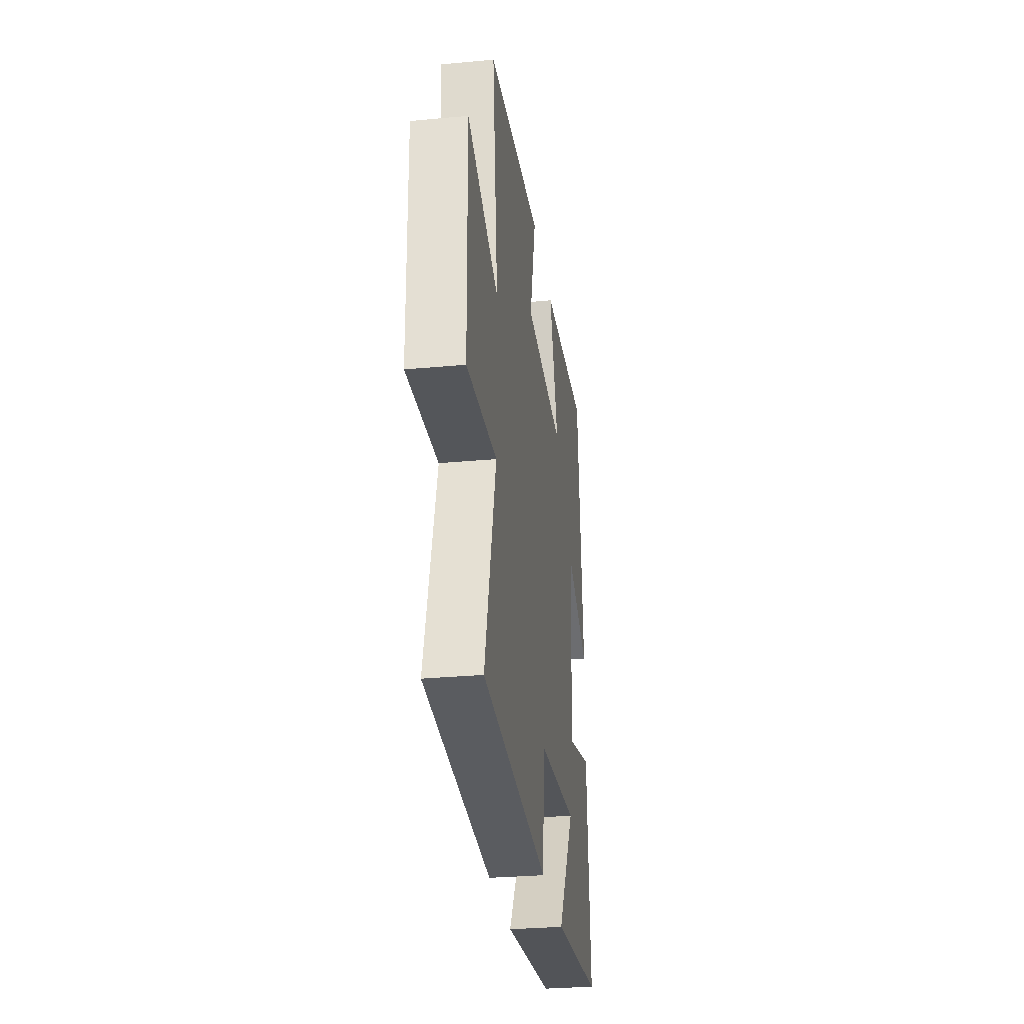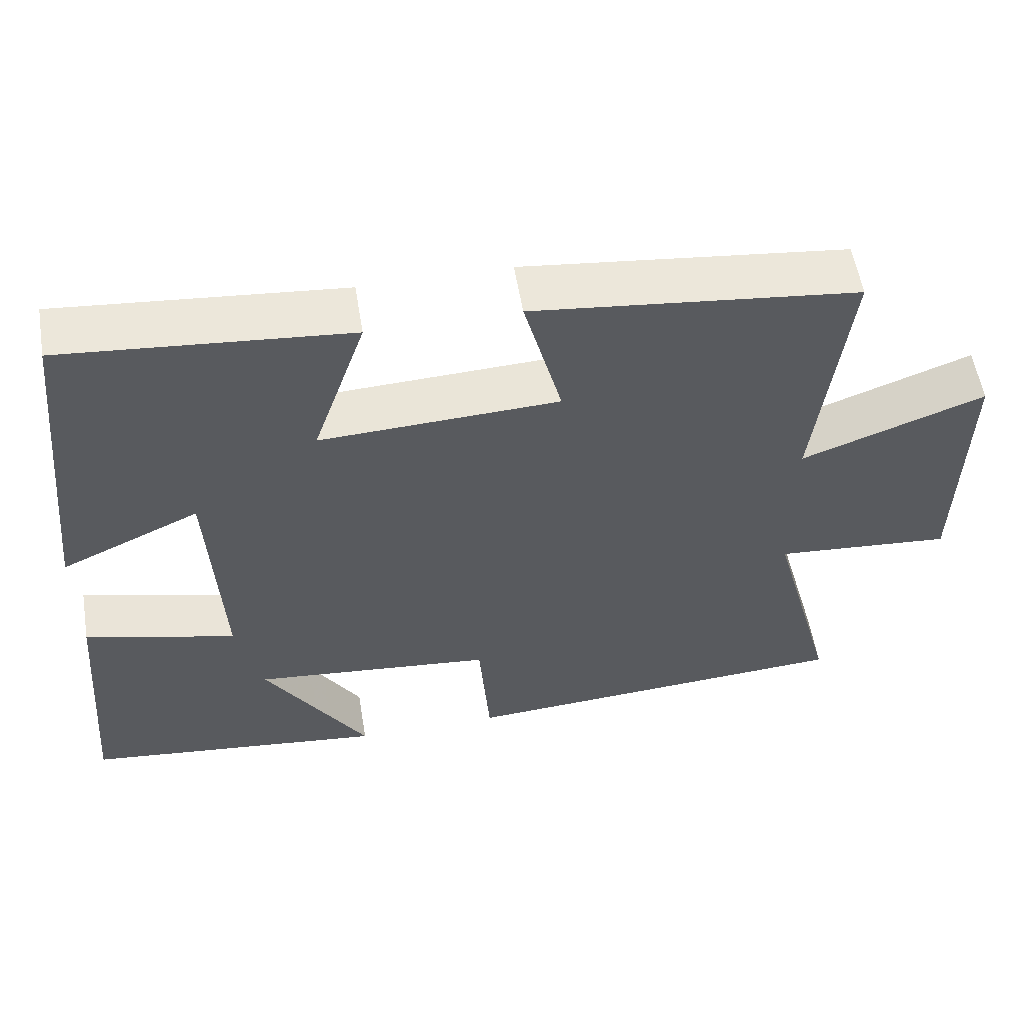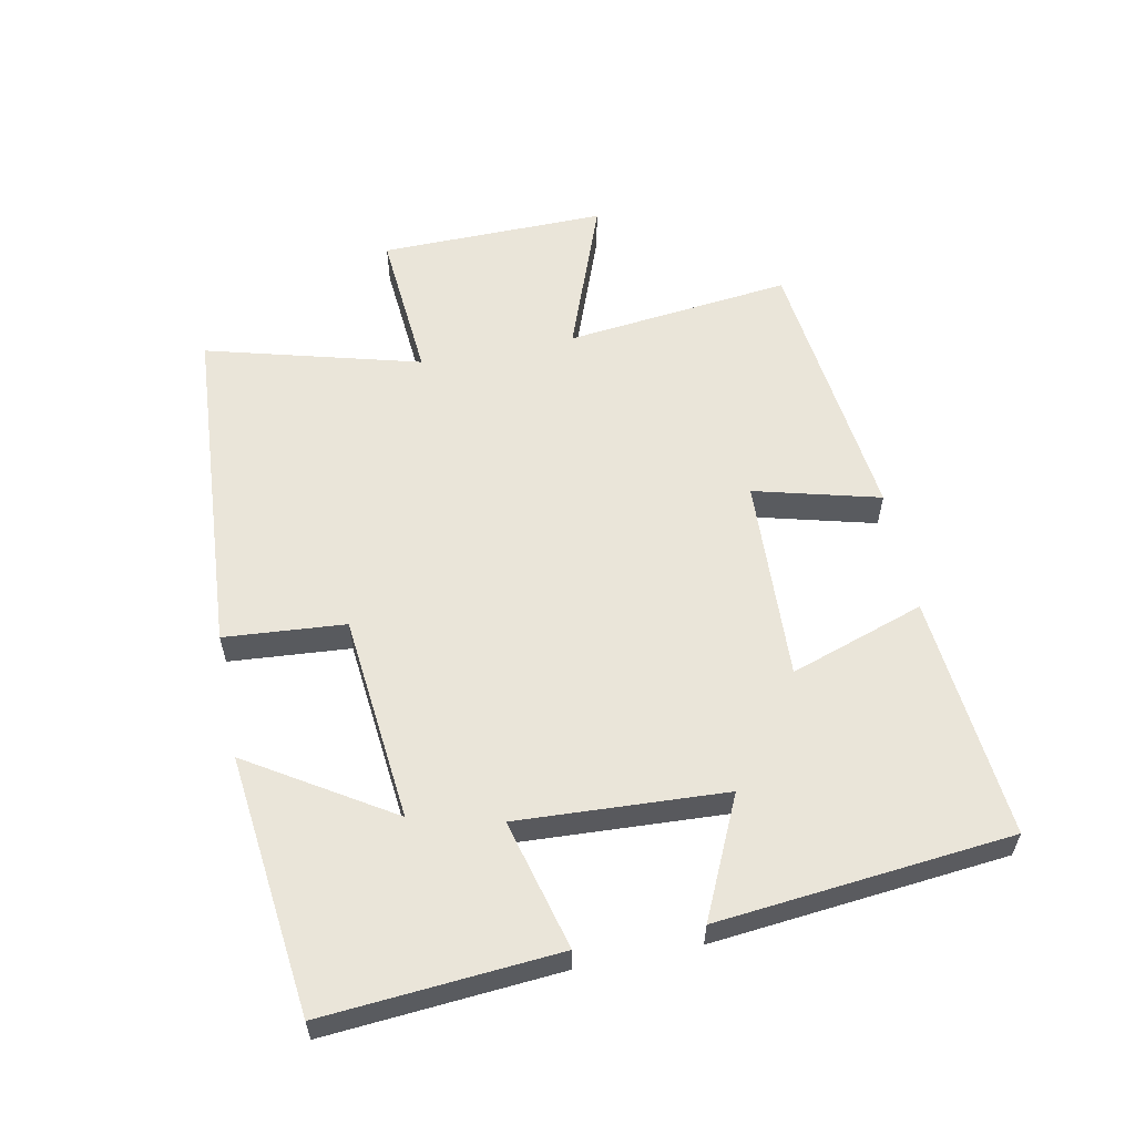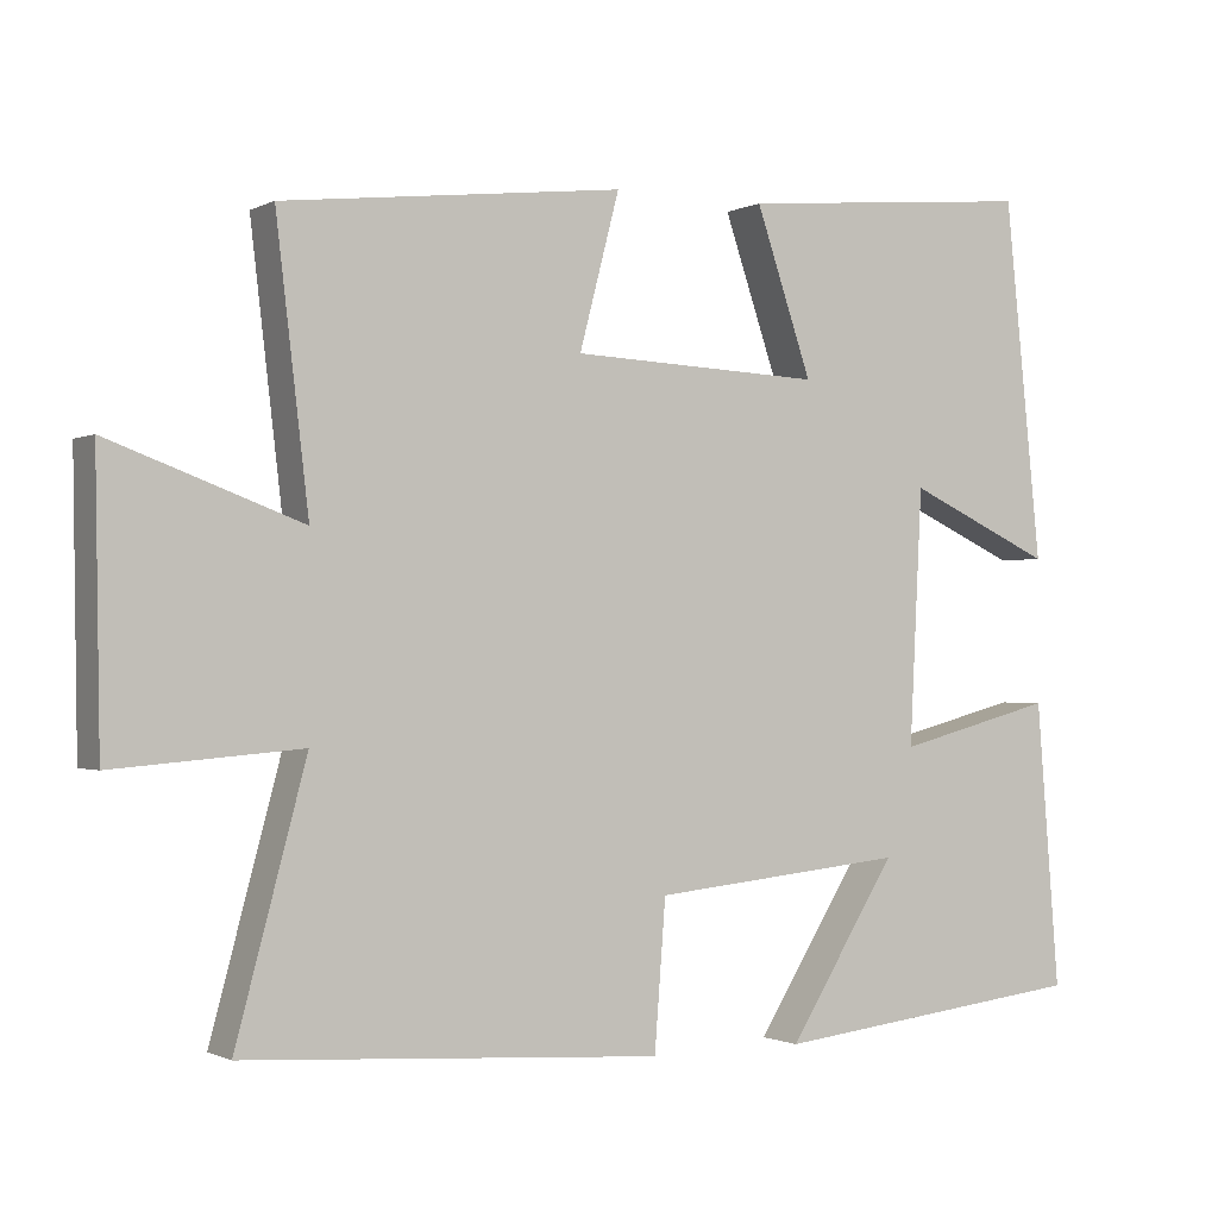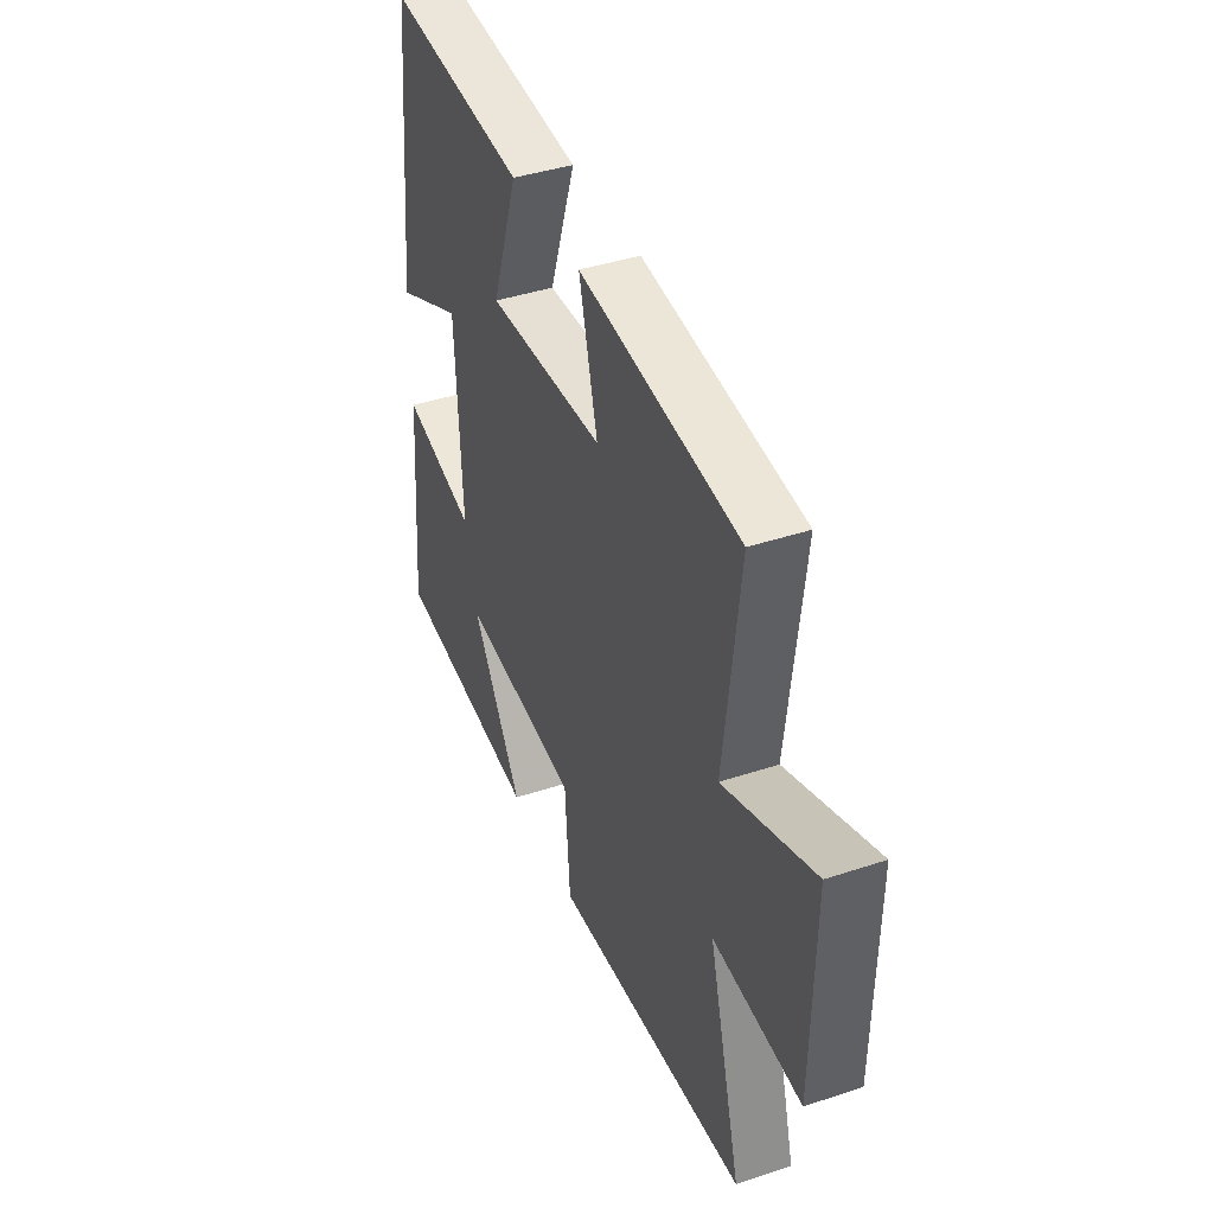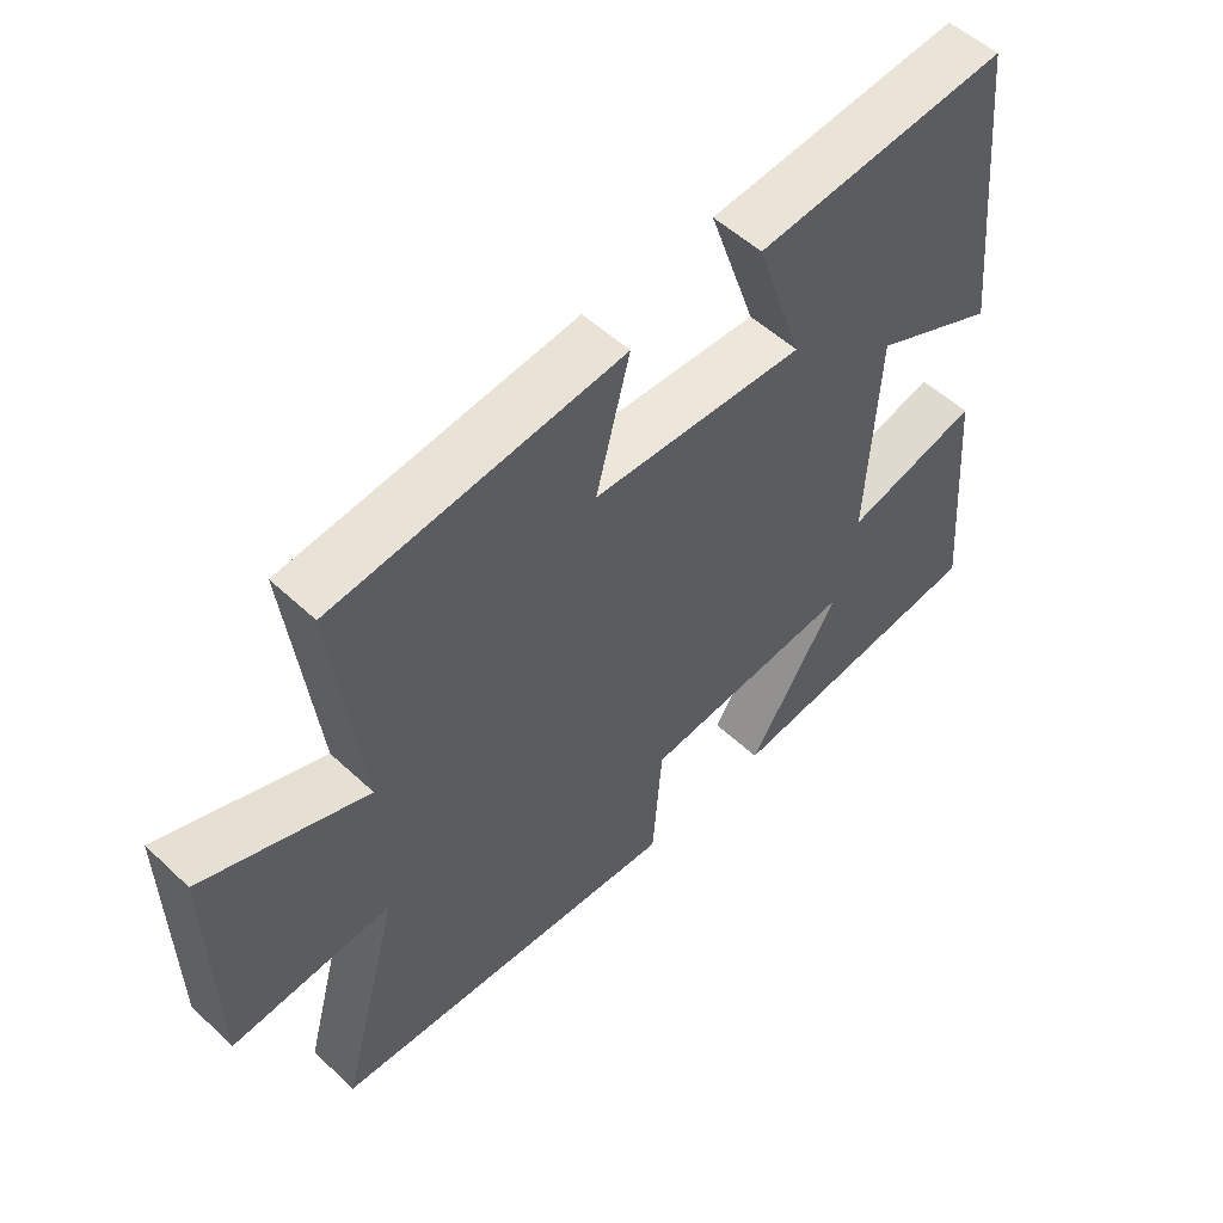
<metadata>
{"format":"obj","ext":"obj","renderer":"f3d","projection":"perspective","resolution":1024,"background":"white","views":[{"elev":-29.9,"azim":97.8,"up":"+Z"},{"elev":56.3,"azim":-9.4,"up":"+Z"},{"elev":57.8,"azim":-101.2,"up":"+Y"},{"elev":-1.0,"azim":149.9,"up":"+Z"},{"elev":40.8,"azim":67.9,"up":"+Z"},{"elev":53.4,"azim":134.9,"up":"+Z"}]}
</metadata>
<code>
v 0.588 0.07 -0.466
v 0.065 0.07 -0.5
v 0.051 0.07 -0.315
v -0.267 0.07 -0.283
v -0.131 0.07 -0.5
v -0.529 0.07 -0.454
v -0.5 0.07 -0.097
v -0.301 0.07 -0.149
v -0.317 0.07 0.169
v -0.5 0.07 0.085
v -0.454 0.07 0.534
v -0.08 0.07 0.5
v -0.15 0.07 0.294
v 0.164 0.07 0.308
v 0.114 0.07 0.5
v 0.541 0.07 0.451
v 0.5 0.07 0.103
v 0.741 0.07 0.192
v 0.735 0.07 -0.156
v 0.5 0.07 -0.137
v 0.588 0 -0.466
v 0.065 0 -0.5
v 0.051 0 -0.315
v -0.267 0 -0.283
v -0.131 0 -0.5
v -0.529 0 -0.454
v -0.5 0 -0.097
v -0.301 0 -0.149
v -0.317 0 0.169
v -0.5 0 0.085
v -0.454 0 0.534
v -0.08 0 0.5
v -0.15 0 0.294
v 0.164 0 0.308
v 0.114 0 0.5
v 0.541 0 0.451
v 0.5 0 0.103
v 0.741 0 0.192
v 0.735 0 -0.156
v 0.5 0 -0.137
f 17 18 19 20
f 14 15 16 17
f 13 14 17 20
f 11 12 13
f 10 11 13
f 9 10 13
f 13 20 1
f 9 13 1
f 8 9 1
f 4 5 6 7
f 3 4 7 8
f 1 2 3
f 1 3 8
f 40 39 38 37
f 37 36 35 34
f 40 37 34 33
f 33 32 31
f 33 31 30
f 33 30 29
f 21 40 33
f 21 33 29
f 21 29 28
f 27 26 25 24
f 28 27 24 23
f 23 22 21
f 28 23 21
f 1 21 22 2
f 2 22 23 3
f 3 23 24 4
f 4 24 25 5
f 5 25 26 6
f 6 26 27 7
f 7 27 28 8
f 8 28 29 9
f 9 29 30 10
f 10 30 31 11
f 11 31 32 12
f 12 32 33 13
f 13 33 34 14
f 14 34 35 15
f 15 35 36 16
f 16 36 37 17
f 17 37 38 18
f 18 38 39 19
f 19 39 40 20
f 20 40 21 1

</code>
